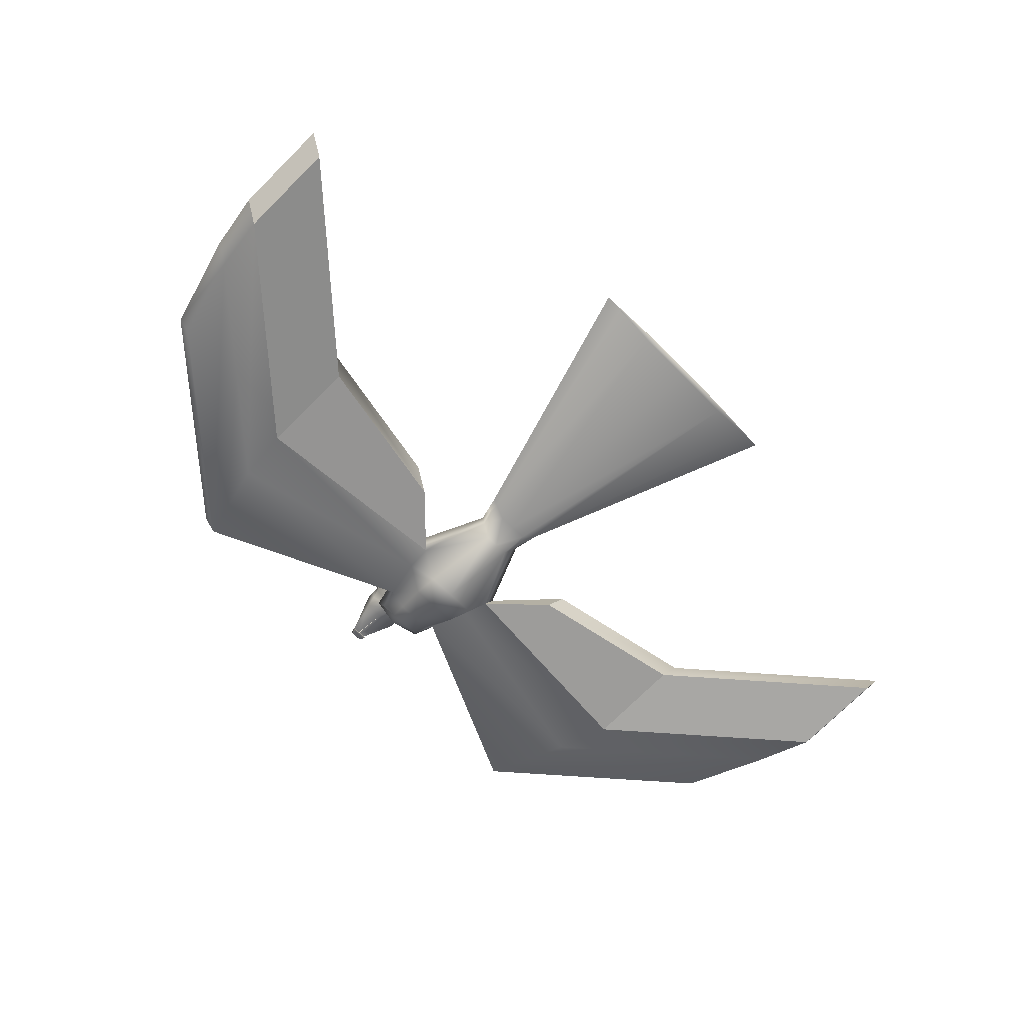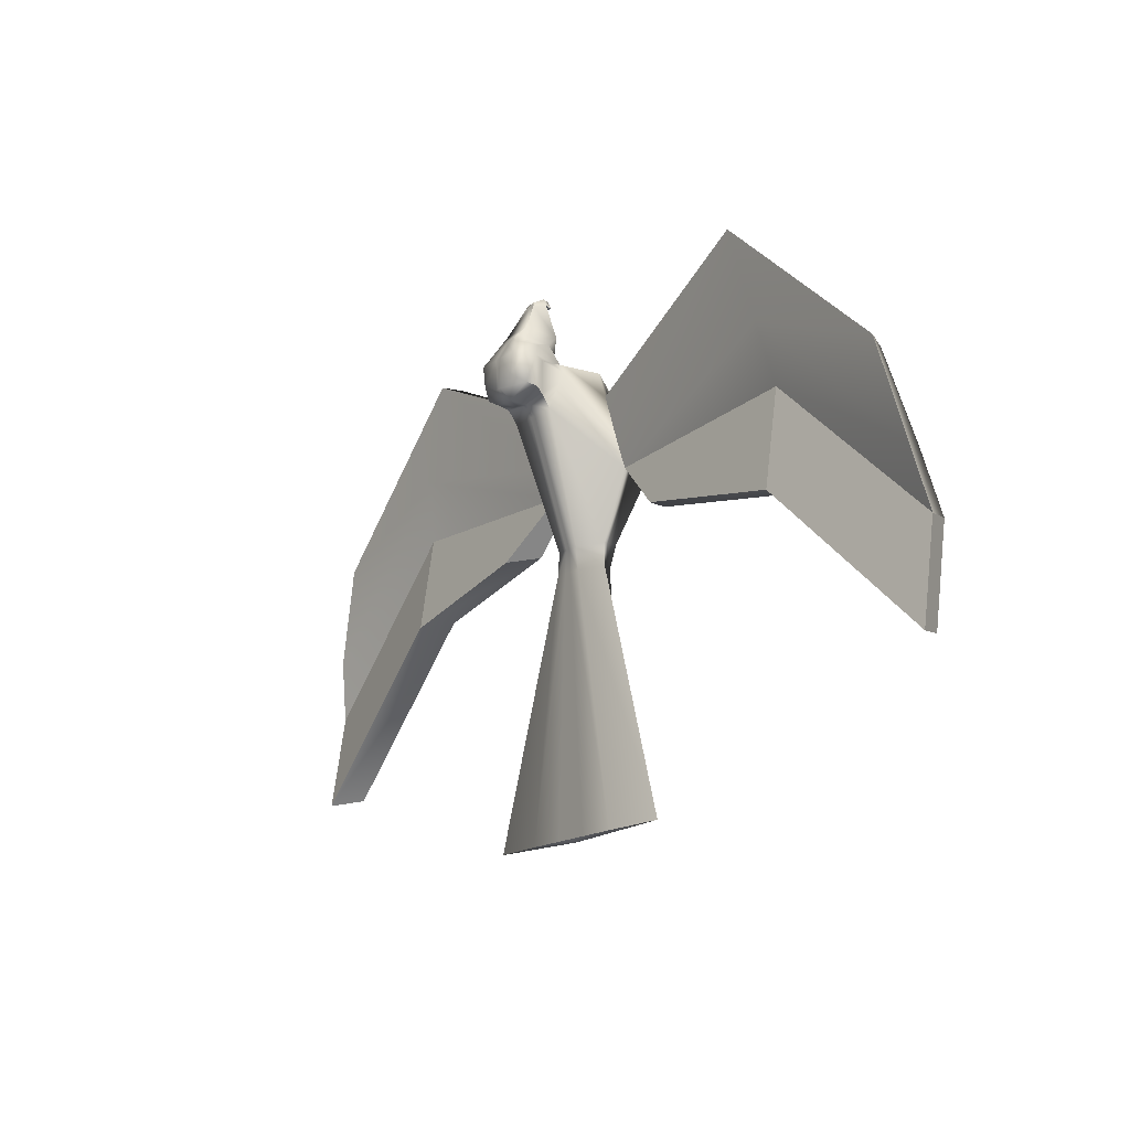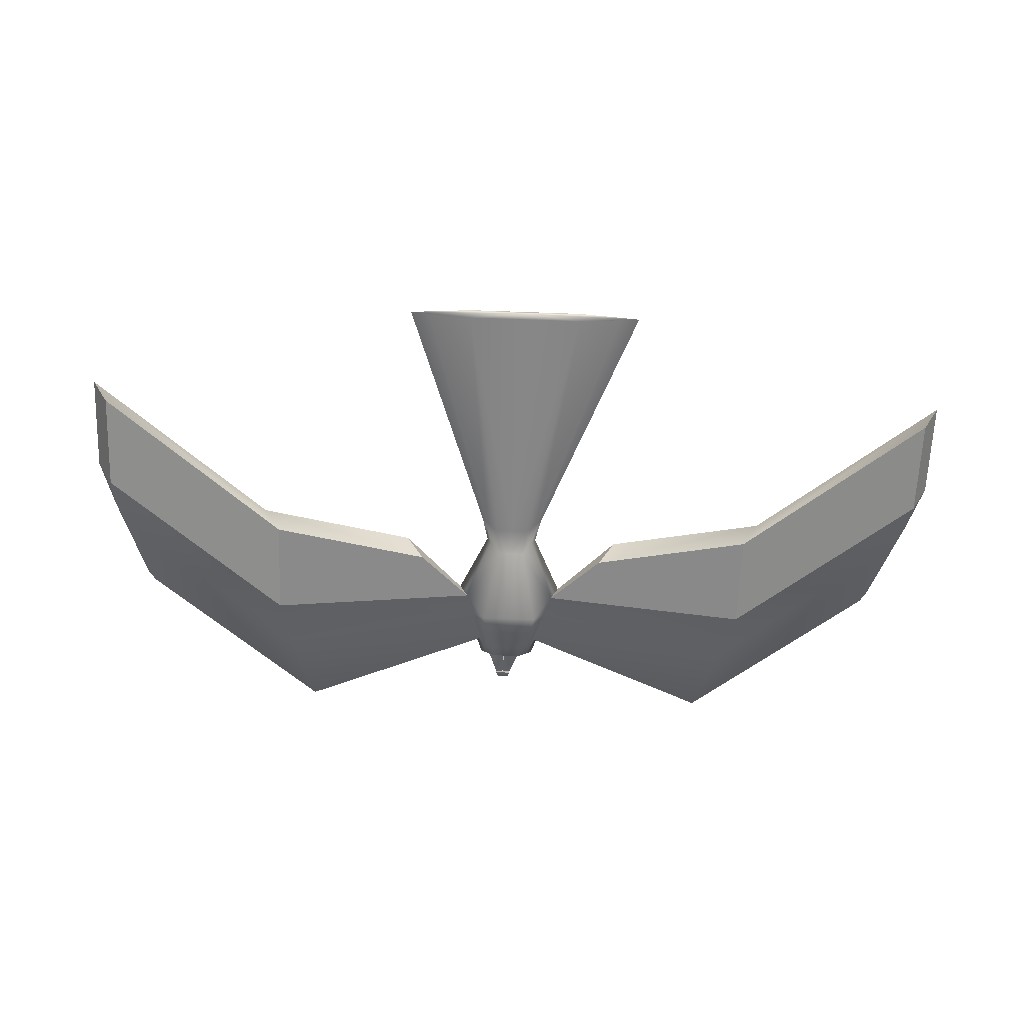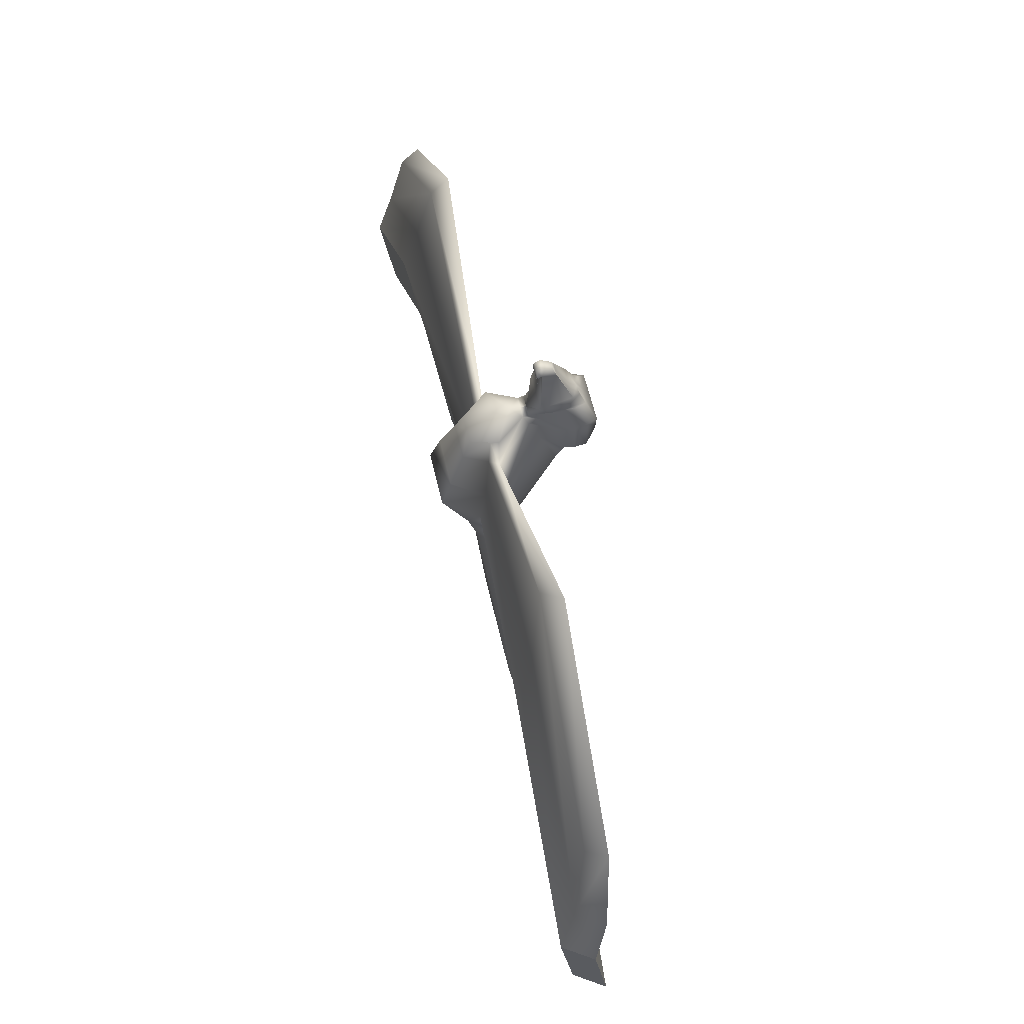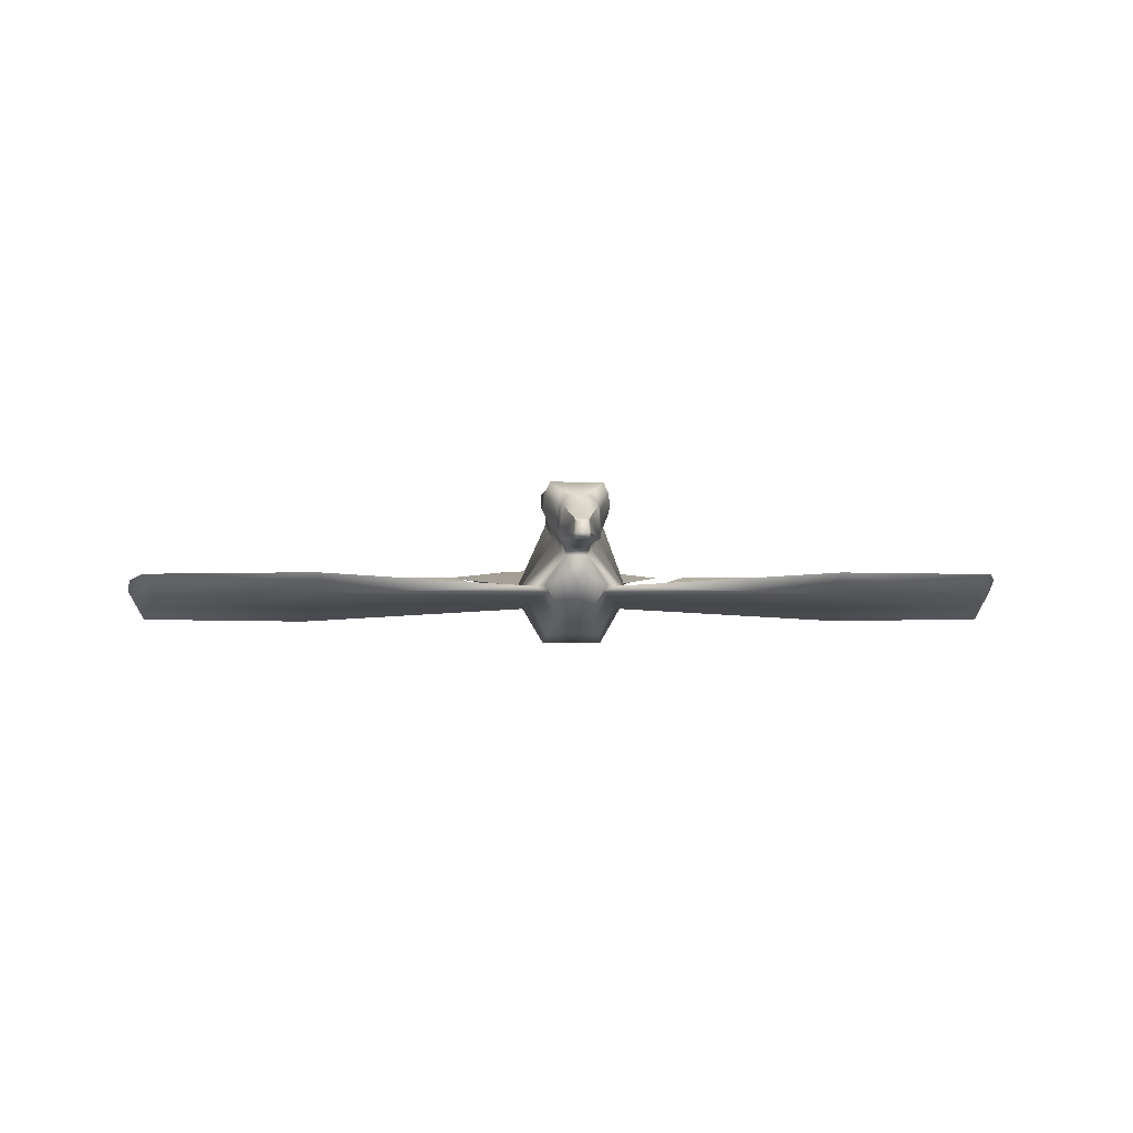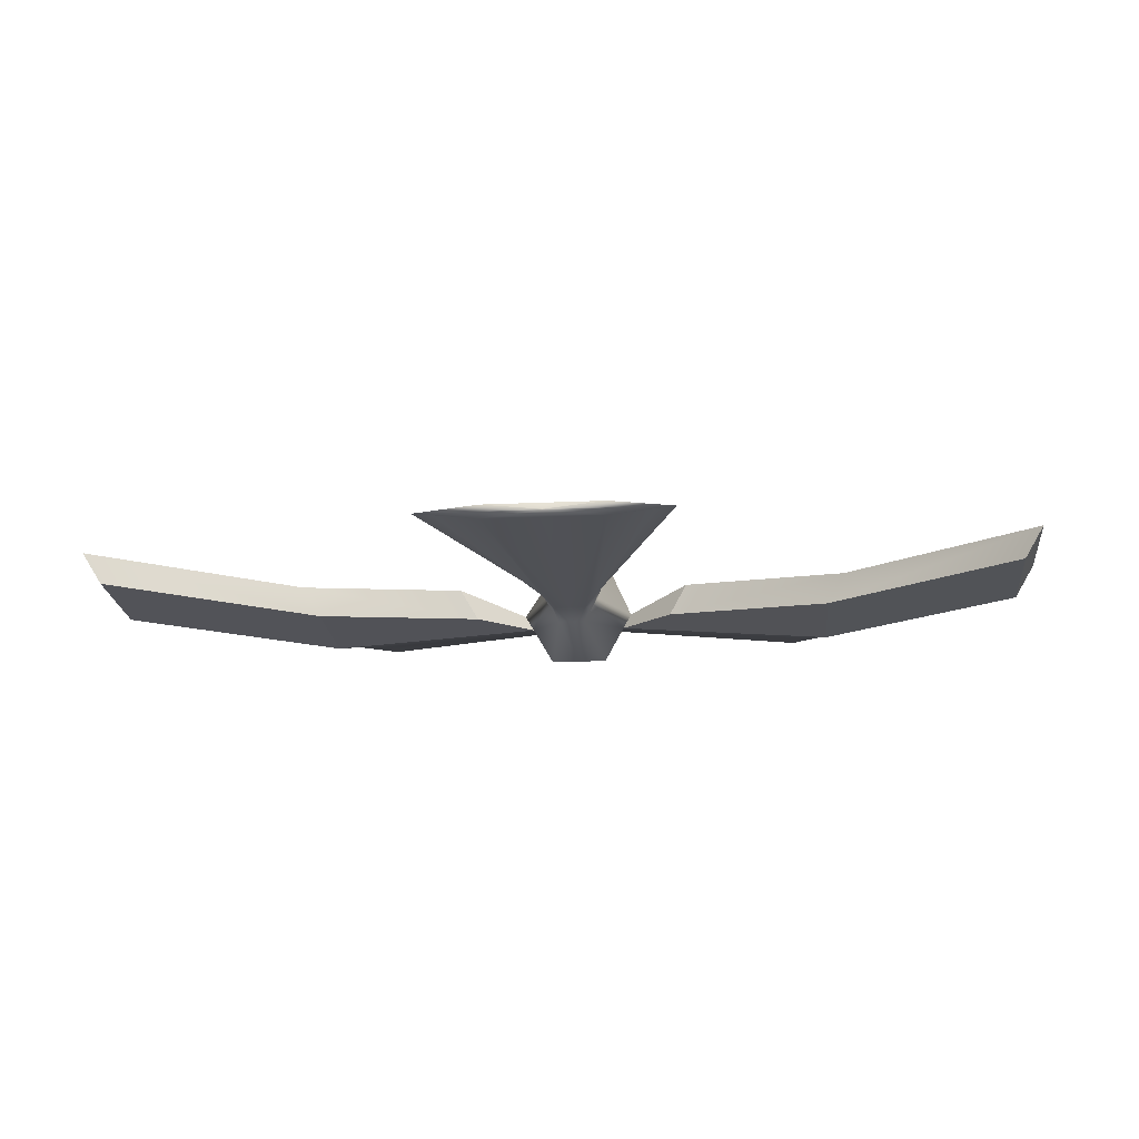
<metadata>
{"format":"obj","ext":"obj","renderer":"f3d","projection":"perspective","resolution":1024,"background":"white","views":[{"elev":-63.4,"azim":134.0,"up":"+Y"},{"elev":-16.3,"azim":-124.8,"up":"+Z"},{"elev":-56.3,"azim":177.8,"up":"+Y"},{"elev":59.7,"azim":76.9,"up":"+Z"},{"elev":-0.8,"azim":-2.9,"up":"+Y"},{"elev":-14.4,"azim":-173.7,"up":"+Y"}]}
</metadata>
<code>
g default
v -8.636 4.937 -41.96
v -8.636 3.186 -41.63
v -17.23 4.062 -41.8
v -1.859 4.994 -4.338
v -1.859 -1.334 -3.149
v -3.718 1.83 -3.744
v -3.841 10.51 12.75
v -3.872 -5.147 6.57
v -7.745 1.444 5.332
v -2.983 8.463 16.83
v -3.498 -3.765 10.42
v -6.997 2.189 9.301
v -1.505 6.525 20.21
v -2.02 -0.7022 17.39
v -4.04 2.735 19.14
v -0.56 3.971 -42.28
v 0 2.935 20.21
v -3.841 11.71 14.53
v -4.088 11.82 18.91
v -1.505 7.309 20.21
v -4.443 12.83 15.1
v -4.32 12.94 19.44
v -2.498 9.761 22.14
v -4.422 14.47 15.35
v -4.081 14.58 19.44
v -2.398 12.08 22.49
v -2.98 16 16.57
v -3.467 16 19.44
v -1.429 14.09 22.87
v -3.115 4.937 -41.96
v -0.3259 4.994 -4.338
v -0.483 10.51 12.75
v -0.483 11.71 14.02
v -0.7798 12.83 13.79
v -0.7697 14.47 13.97
v -0.483 15.89 15.35
v -0.4883 16 19.44
v -0.5089 14.03 22.82
v -2.075 12.91 24.03
v -2.449 8.508 23.37
v -3e-06 7.309 20.21
v -3e-06 6.525 20.21
v -4.15 4.431 -42.14
v -0.9653 4.482 20.29
v -0.5892 9.203 29.35
v -0.4804 10.62 28.62
v -14.68 3.802 -41.75
v -3.167 0.8929 -3.568
v -6.598 -0.5079 5.699
v -5.961 0.4263 9.632
v -3.441 1.717 18.63
v -4.333 1.261 15.44
v -2.543 -1.785 14.92
v -0.5016 14.72 21.63
v -2.15 14.76 21.66
v -2.629 13.3 21.63
v -2.758 11.66 21.63
v -2.247 8.906 19.75
v -2.028 7.21 19.02
v -5.086 2.542 15.66
v -36.02 -2.178 7.557
v -34.68 -0.2206 15.8
v -38.42 1.911 6.789
v -36.86 3.473 15.1
v -32.85 4.212 28.43
v -31.27 1.527 27.97
v -60.77 -2.178 -14.5
v -59.43 -0.2206 -6.258
v -63.17 1.911 -15.27
v -61.6 3.473 -6.952
v -57.6 4.212 6.375
v -56.02 1.527 5.917
v -4.562 2.424 -7.079
v -3.877 1.668 -6.936
v -2.251 -0.13 -6.599
v -0.5179 4.979 -7.558
v -2.251 4.979 -7.558
v -0.7443 11 27.86
v -0.8972 9.086 28.37
v -0.8706 8.303 28.11
v -0.5627 8.441 28.95
v -0.586 3.186 -41.63
v -5e-06 -1.334 -3.149
v -5e-06 -5.147 6.57
v -5e-06 -3.765 10.42
v -5e-06 6.525 20.21
v -5e-06 -0.7022 17.39
v -0.586 4.041 -42.27
v -0.586 3.909 -42.25
v -5e-06 7.309 20.21
v -0.586 4.937 -41.96
v -5e-06 4.994 -4.338
v -5e-06 10.51 12.75
v -5e-06 11.71 14.02
v -5e-06 12.83 13.85
v -5e-06 14.47 14.05
v -5e-06 15.89 15.35
v -5e-06 16 19.44
v -5e-06 14.03 22.82
v 0.2221 12.91 24.03
v 0.2221 8.508 23.37
v -5e-06 7.337 20.25
v -0.586 4.634 -42.07
v -5e-06 5.222 20.26
v 0.2221 9.203 29.35
v 0.2221 10.62 28.62
v -5e-06 -1.785 14.92
v -5e-06 14.72 21.63
v -5e-06 -0.13 -6.599
v -5e-06 4.979 -7.558
v 0.2221 11 27.86
v 0.1607 9.086 28.37
v 0.2221 8.303 28.11
v 0.2221 8.441 28.95
v 7.463 4.937 -41.96
v 7.463 3.186 -41.63
v 16.05 4.062 -41.8
v 1.859 4.994 -4.338
v 1.859 -1.334 -3.149
v 3.717 1.83 -3.744
v 3.84 10.51 12.75
v 3.872 -5.147 6.57
v 7.743 1.444 5.332
v 2.982 8.463 16.83
v 3.498 -3.765 10.42
v 6.995 2.189 9.301
v 1.504 6.525 20.21
v 2.019 -0.7022 17.39
v 4.039 2.735 19.14
v 3.84 11.71 14.53
v 4.087 11.82 18.91
v 1.504 7.309 20.21
v 4.442 12.83 15.1
v 4.319 12.94 19.44
v 2.941 9.761 22.14
v 4.421 14.47 15.35
v 4.08 14.58 19.44
v 2.842 12.08 22.49
v 2.979 16 16.57
v 3.466 16 19.44
v 1.429 14.09 22.87
v 1.943 4.937 -41.96
v 0.3259 4.994 -4.338
v 0.4829 10.51 12.75
v 0.4829 11.71 14.02
v 0.7797 12.83 13.79
v 0.7695 14.47 13.97
v 0.4829 15.89 15.35
v 0.4882 16 19.44
v 0.5088 14.03 22.82
v 2.519 12.91 24.03
v 2.893 8.508 23.37
v 2.978 4.431 -42.14
v 0.9651 4.482 20.29
v 1.033 9.203 29.35
v 0.9244 10.62 28.62
v 13.51 3.802 -41.75
v 3.167 0.8929 -3.568
v 6.597 -0.5079 5.699
v 5.96 0.4263 9.632
v 3.441 1.717 18.63
v 4.332 1.261 15.44
v 2.542 -1.785 14.92
v 0.5015 14.72 21.63
v 2.149 14.76 21.66
v 2.628 13.3 21.63
v 2.758 11.66 21.63
v 2.247 8.906 19.75
v 2.027 7.21 19.02
v 5.085 2.542 15.66
v 36.02 -2.178 7.557
v 34.68 -0.2206 15.8
v 38.42 1.911 6.789
v 36.85 3.473 15.1
v 32.85 4.212 28.43
v 31.27 1.527 27.97
v 60.76 -2.178 -14.5
v 59.43 -0.2206 -6.258
v 63.16 1.911 -15.27
v 61.6 3.473 -6.952
v 57.59 4.212 6.375
v 56.02 1.527 5.917
v 4.561 2.424 -7.079
v 3.877 1.668 -6.936
v 2.25 -0.13 -6.599
v 0.5178 4.979 -7.558
v 2.25 4.979 -7.558
v 1.188 11 27.86
v 1.341 9.086 28.37
v 1.315 8.303 28.11
v 1.007 8.441 28.95
v 0.2835 9.086 28.37
v -13.82 -0.2337 -1.227
v -36.02 -0.2337 -5.61
v -38.42 3.854 -6.378
v -16.22 3.854 -1.995
v -60.77 -0.2337 -27.67
v -63.17 3.854 -28.43
v 13.82 -0.2337 -1.227
v 16.22 3.854 -1.995
v 38.42 3.854 -6.378
v 36.02 -0.2337 -5.61
v 63.16 3.854 -28.43
v 60.76 -0.2337 -27.67
g polySurface1
f 1 77 76 30
f 2 75 74 47
f 3 73 77 1
f 4 7 32 31
f 5 8 49 48
f 6 9 7 4
f 27 28 37 36
f 8 11 50 49
f 9 12 10 7
f 28 55 54 37
f 11 53 52 50
f 12 60 59 10
f 2 89 82
f 3 16 89 2 47
f 1 43 88 16 3
f 13 44 104 86
f 14 17 15 51
f 15 17 44 13
f 7 18 33 32
f 10 19 18 7
f 42 41 90 86
f 59 58 19 10
f 18 21 34 33
f 19 22 21 18
f 41 102 90
f 58 57 22 19
f 21 24 35 34
f 22 25 24 21
f 40 39 26 23
f 57 56 25 22
f 24 27 36 35
f 25 28 27 24
f 39 38 29 26
f 56 55 28 25
f 30 76 110 91
f 32 93 92 31
f 33 94 93 32
f 34 95 94 33
f 35 96 95 34
f 36 97 96 35
f 37 98 97 36
f 54 108 98 37
f 44 17 104
f 40 79 78 39
f 39 78 111 100
f 47 74 73 3
f 49 9 6 48
f 68 70 69 67
f 71 70 68 72
f 53 14 51 52
f 38 99 108 54
f 55 29 38 54
f 26 29 55 56
f 23 26 56 57
f 20 23 57 58
f 13 20 58 59
f 60 15 13 59
f 51 15 60 52
f 50 62 61 49
f 193 194 195 196
f 9 63 64 12
f 60 65 66 52
f 52 66 62 50
f 12 64 65 60
f 62 68 67 61
f 194 197 198 195
f 63 69 70 64
f 65 71 72 66
f 66 72 68 62
f 64 70 71 65
f 74 48 6 73
f 75 5 48 74
f 76 31 92 110
f 77 4 31 76
f 73 6 4 77
f 78 46 106 111
f 79 45 46 78
f 79 80 81 45
f 45 81 114 105
f 109 75 2 82
f 84 8 5 83
f 85 11 8 84
f 107 53 11 85
f 103 43 1 30 91
f 17 14 87
f 90 20 13 86
f 102 40 23 20 90
f 99 38 39 100
f 106 46 45 105
f 101 40 102
f 88 43 103
f 112 79 40 101
f 87 14 53 107
f 83 5 75 109
f 114 81 80 113
f 113 80 79 112
f 115 142 186 187
f 116 157 184 185
f 117 115 187 183
f 118 143 144 121
f 119 158 159 122
f 120 118 121 123
f 139 148 149 140
f 122 159 160 125
f 123 121 124 126
f 140 149 164 165
f 125 160 162 163
f 126 124 169 170
f 116 82 89
f 117 157 116 89 16
f 115 117 16 88 153
f 127 86 104 154
f 128 161 129 17
f 129 127 154 17
f 121 144 145 130
f 124 121 130 131
f 42 86 90 41
f 169 124 131 168
f 130 145 146 133
f 131 130 133 134
f 41 90 102
f 168 131 134 167
f 133 146 147 136
f 134 133 136 137
f 152 135 138 151
f 167 134 137 166
f 136 147 148 139
f 137 136 139 140
f 151 138 141 150
f 166 137 140 165
f 142 91 110 186
f 144 143 92 93
f 145 144 93 94
f 146 145 94 95
f 147 146 95 96
f 148 147 96 97
f 149 148 97 98
f 164 149 98 108
f 154 104 17
f 152 151 188 189
f 151 100 111 188
f 157 117 183 184
f 159 158 120 123
f 178 177 179 180
f 181 182 178 180
f 163 162 161 128
f 150 164 108 99
f 165 164 150 141
f 138 166 165 141
f 135 167 166 138
f 132 168 167 135
f 127 169 168 132
f 170 169 127 129
f 161 162 170 129
f 160 159 171 172
f 199 200 201 202
f 123 126 174 173
f 170 162 176 175
f 162 160 172 176
f 126 170 175 174
f 172 171 177 178
f 202 201 203 204
f 173 174 180 179
f 175 176 182 181
f 176 172 178 182
f 174 175 181 180
f 184 183 120 158
f 185 184 158 119
f 186 110 92 143
f 187 186 143 118
f 183 187 118 120
f 188 111 106 156
f 189 188 156 155
f 189 155 191 190
f 155 105 114 191
f 109 82 116 185
f 84 83 119 122
f 85 84 122 125
f 107 85 125 163
f 103 91 142 115 153
f 17 87 128
f 90 86 127 132
f 102 90 132 135 152
f 99 100 151 150
f 106 105 155 156
f 101 102 152
f 88 103 153
f 192 101 152 189
f 87 107 163 128
f 83 109 185 119
f 114 113 190 191
f 113 192 189 190
f 49 61 194 193
f 63 9 196 195
f 9 49 193 196
f 61 67 197 194
f 67 69 198 197
f 69 63 195 198
f 159 123 200 199
f 123 173 201 200
f 171 159 199 202
f 173 179 203 201
f 179 177 204 203
f 177 171 202 204

</code>
